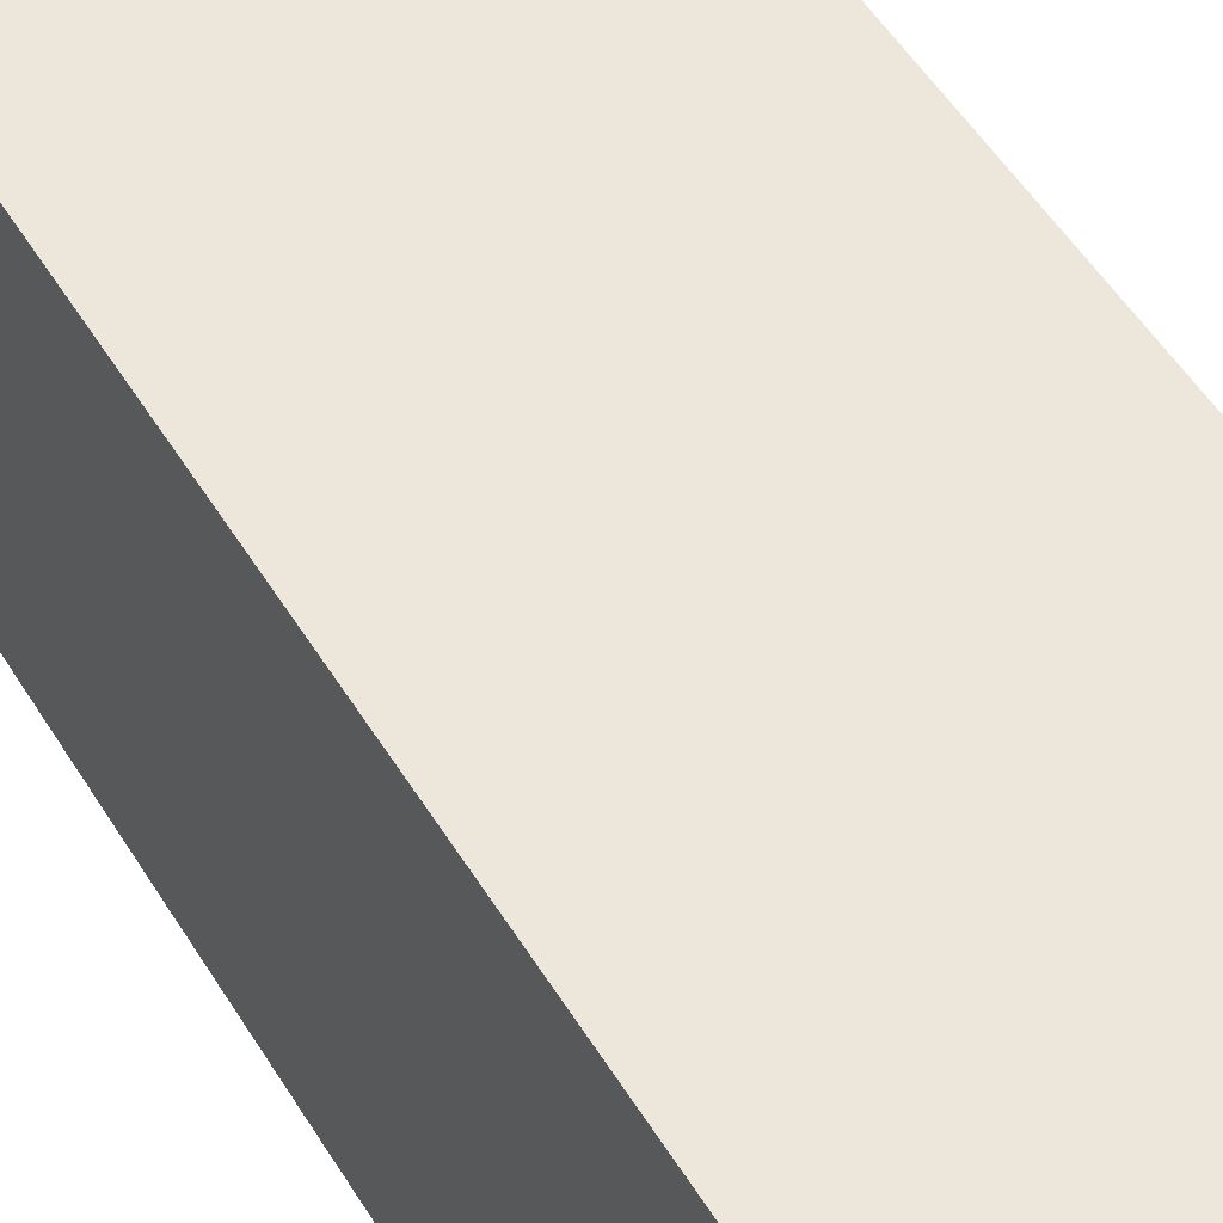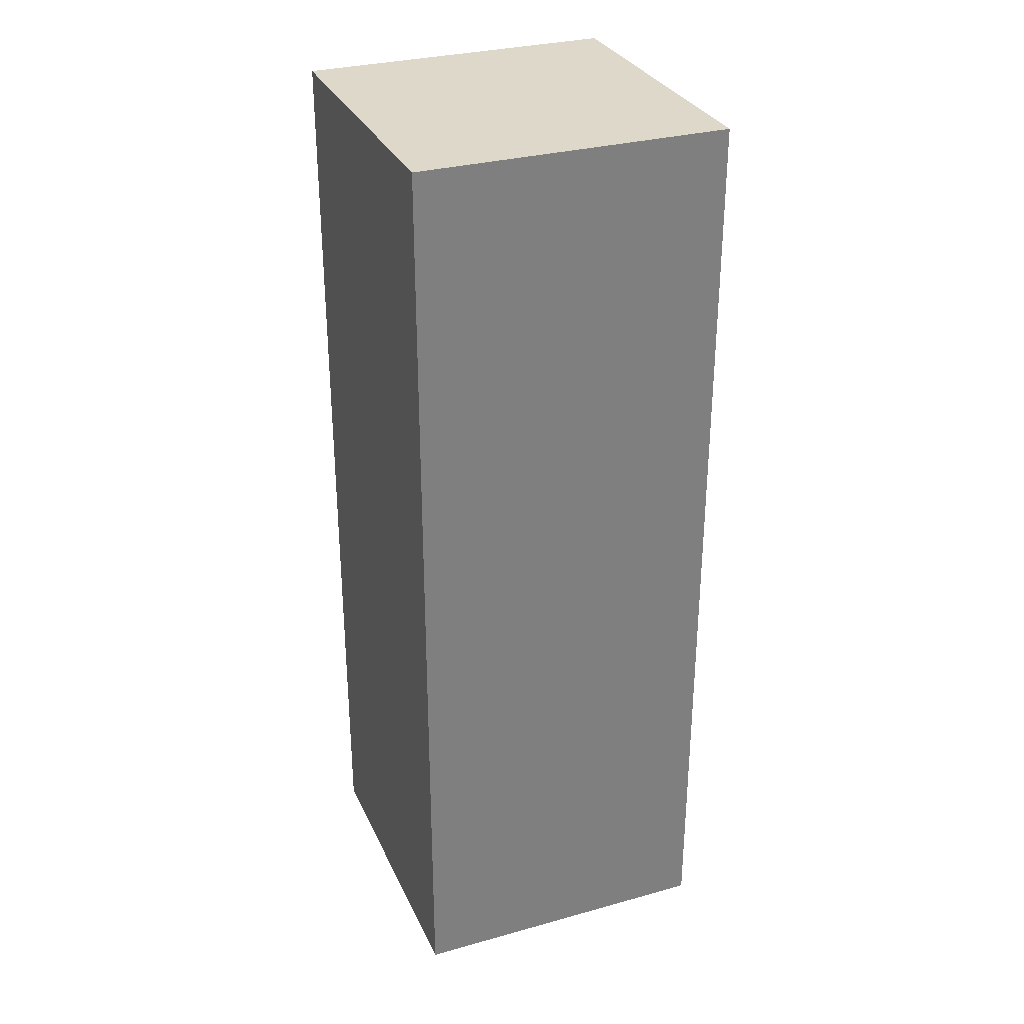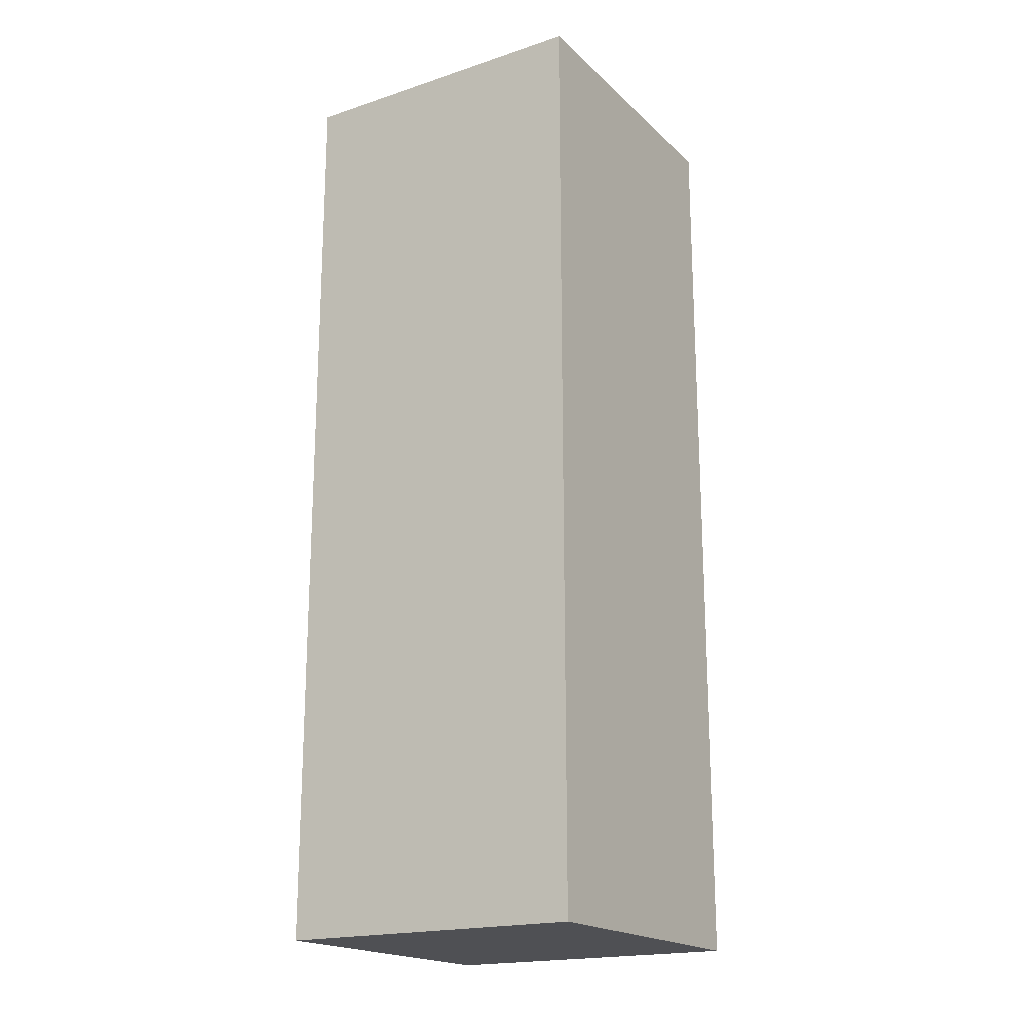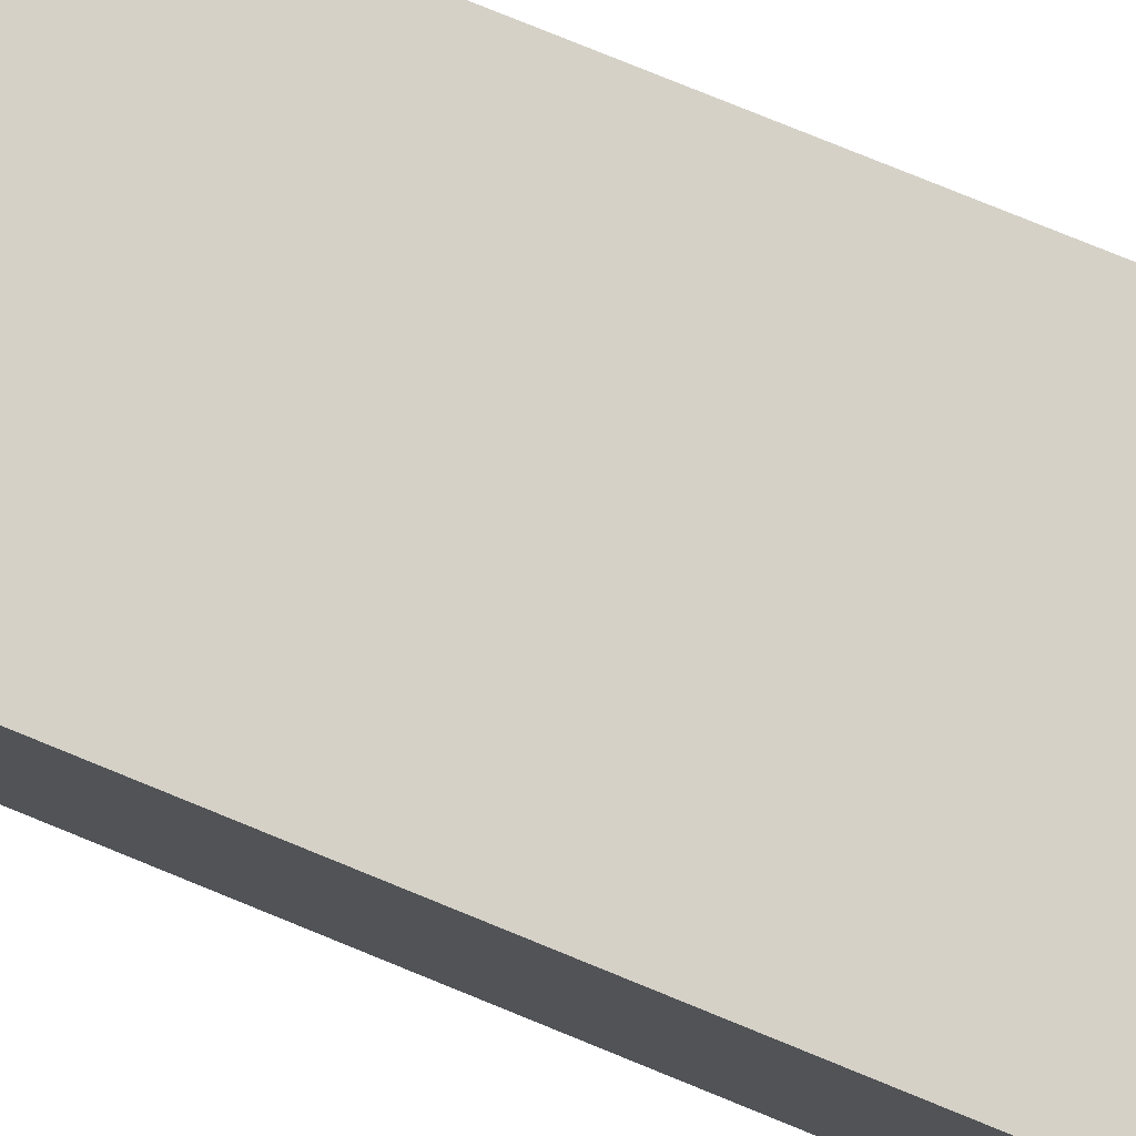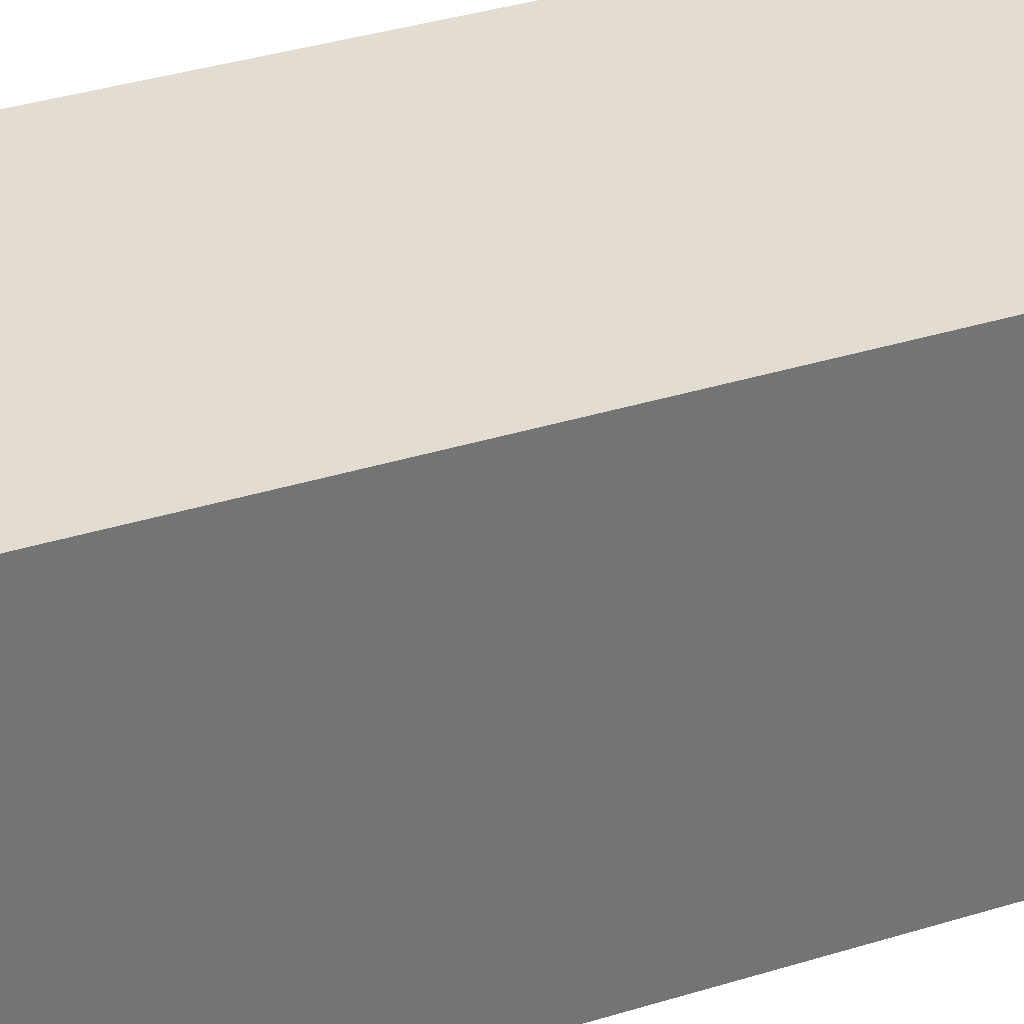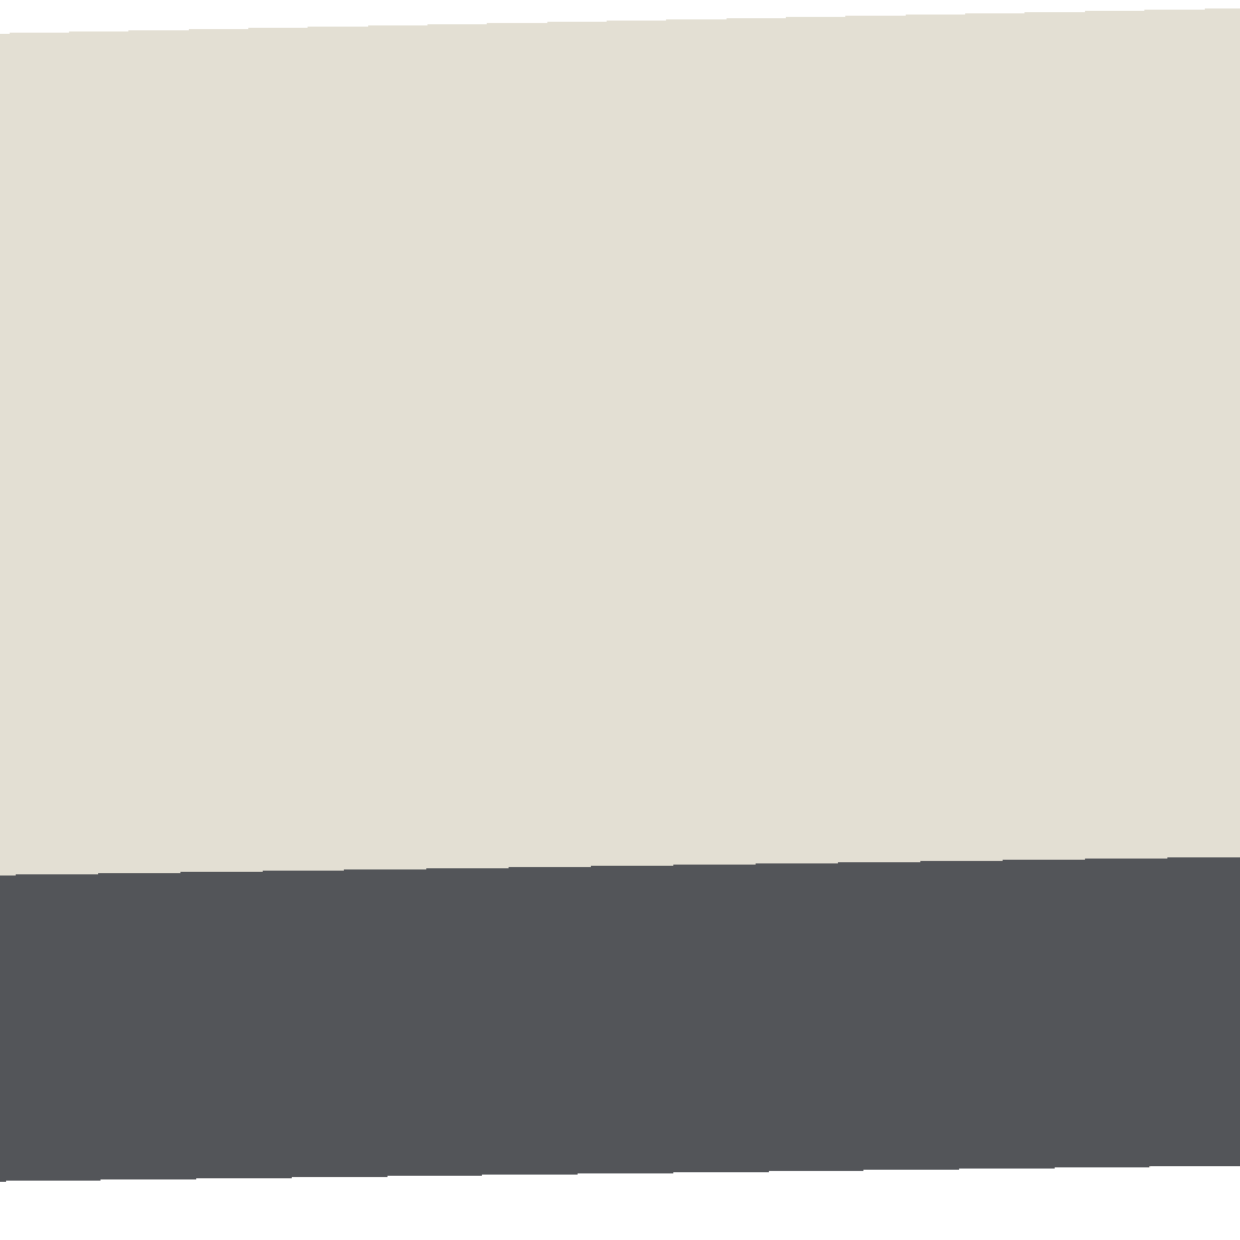
<metadata>
{"format":"obj","ext":"obj","renderer":"f3d","projection":"perspective","resolution":1024,"background":"white","views":[{"elev":50.4,"azim":-30.1,"up":"+Y"},{"elev":31.0,"azim":68.4,"up":"+Z"},{"elev":-19.2,"azim":-58.3,"up":"+Z"},{"elev":79.6,"azim":-67.9,"up":"+Y"},{"elev":35.2,"azim":-112.6,"up":"+Y"},{"elev":-24.0,"azim":-87.7,"up":"+Y"}]}
</metadata>
<code>
v -1 0 3.003
v -1 0 -3.003
v 1 0 -3.003
v 1 0 3.003
v -1 2 3.003
v -1 2 -3.003
v 1 2 -3.003
v 1 2 3.003
f 2 1 5
f 2 5 6
f 6 7 3
f 6 3 2
f 7 8 4
f 7 4 3
f 1 4 8
f 1 8 5
f 1 2 3
f 1 3 4
f 8 7 6
f 8 6 5

</code>
